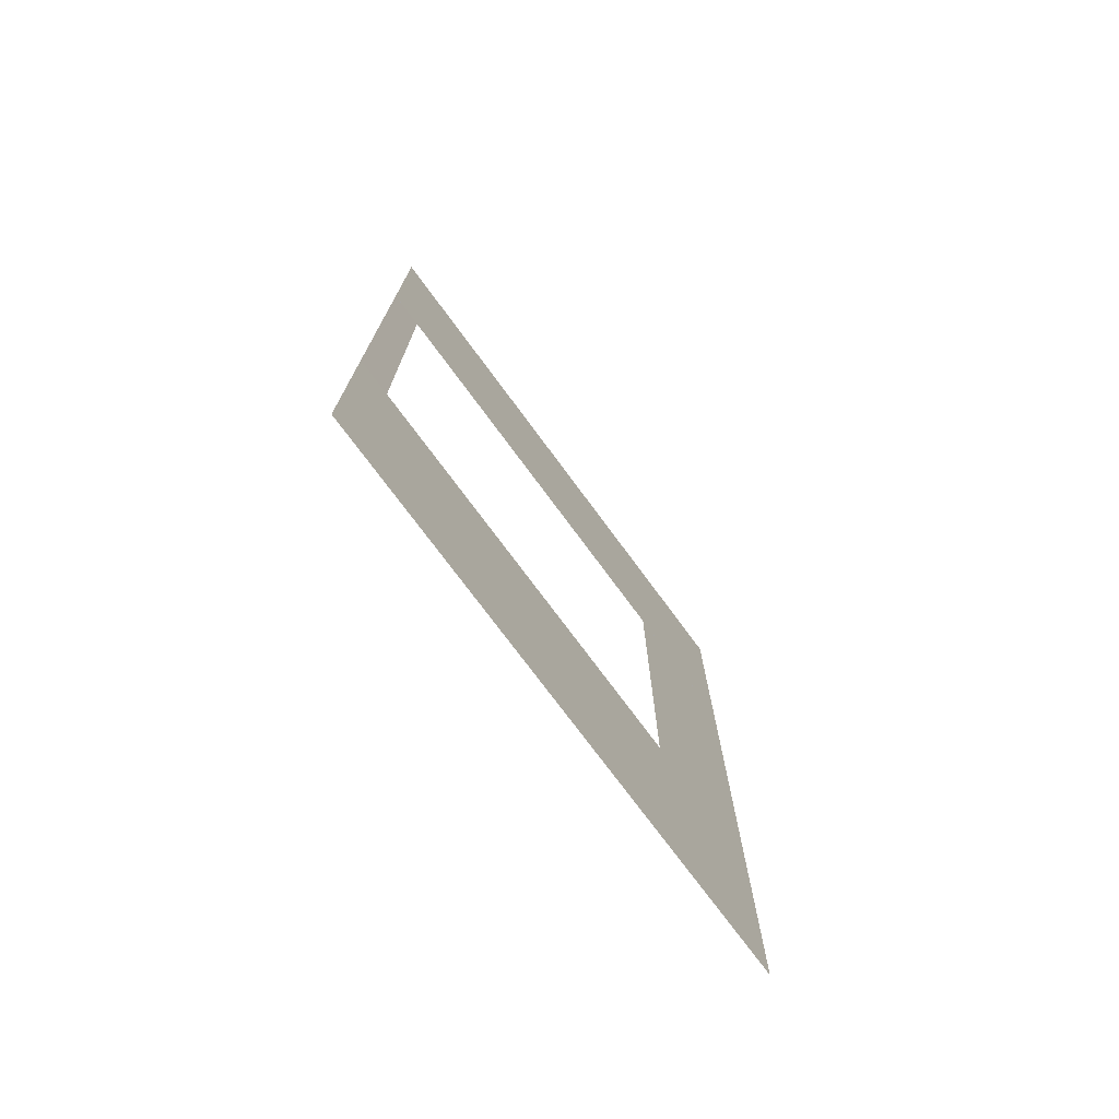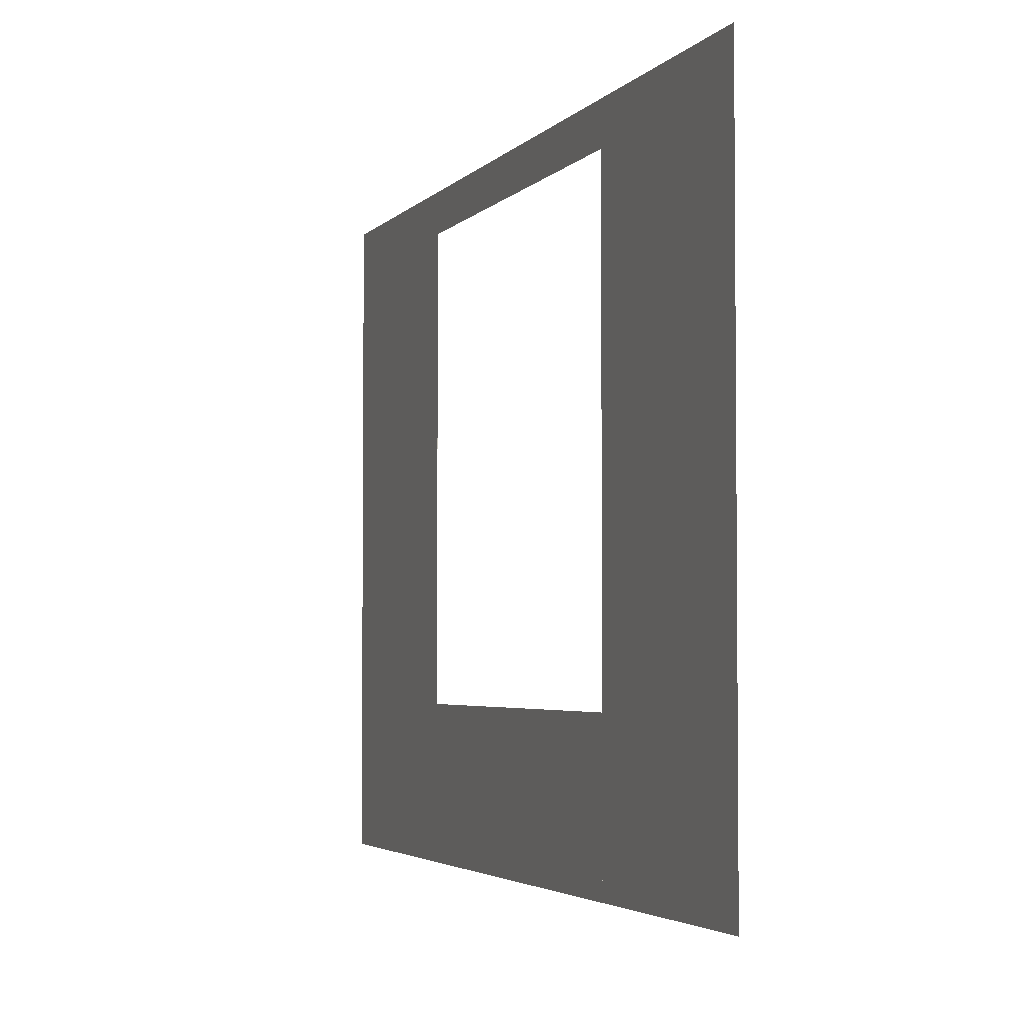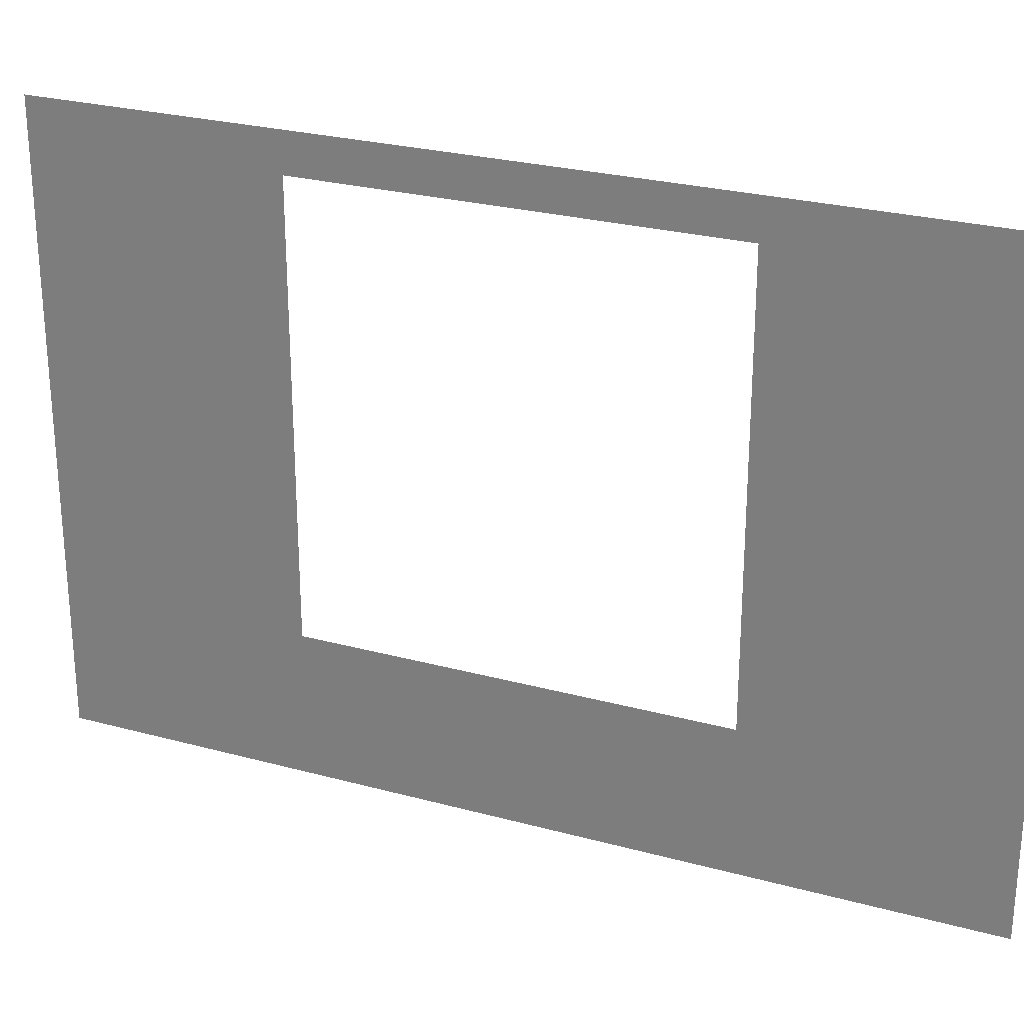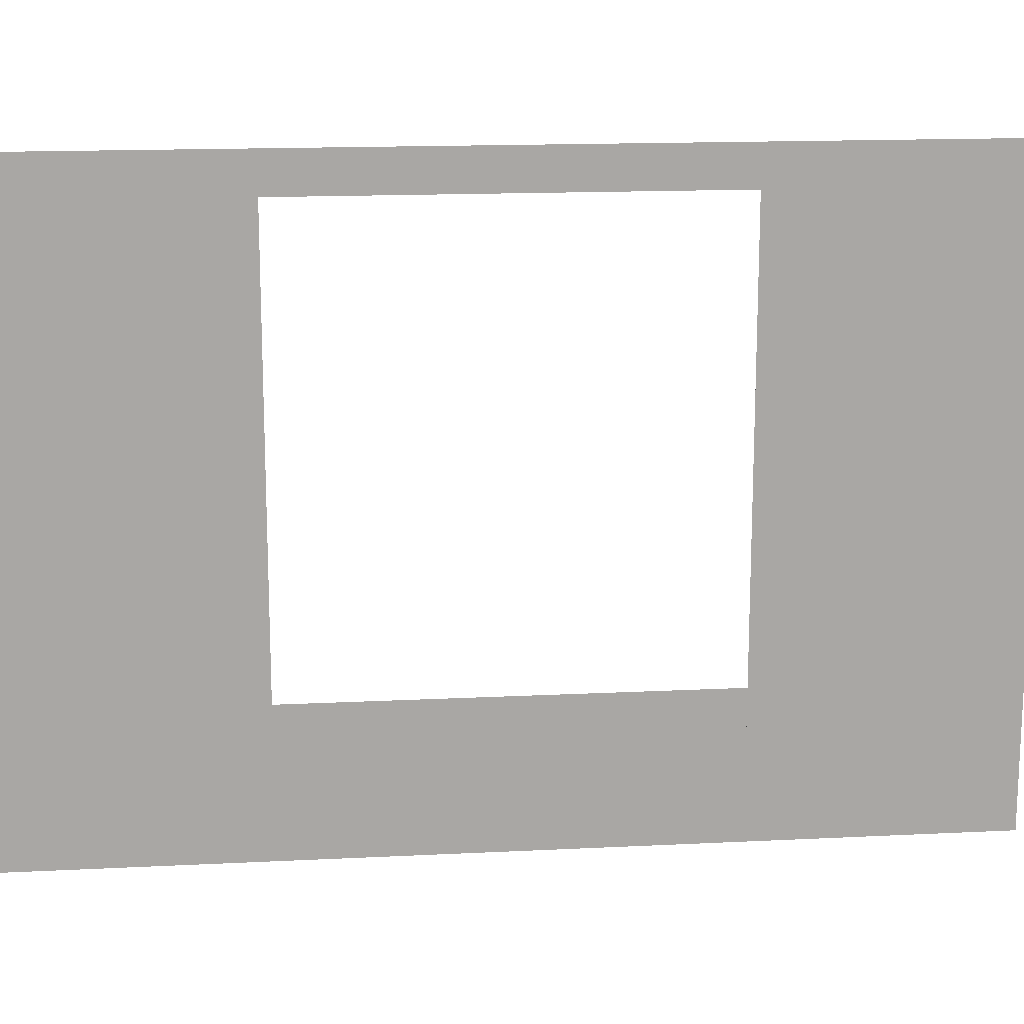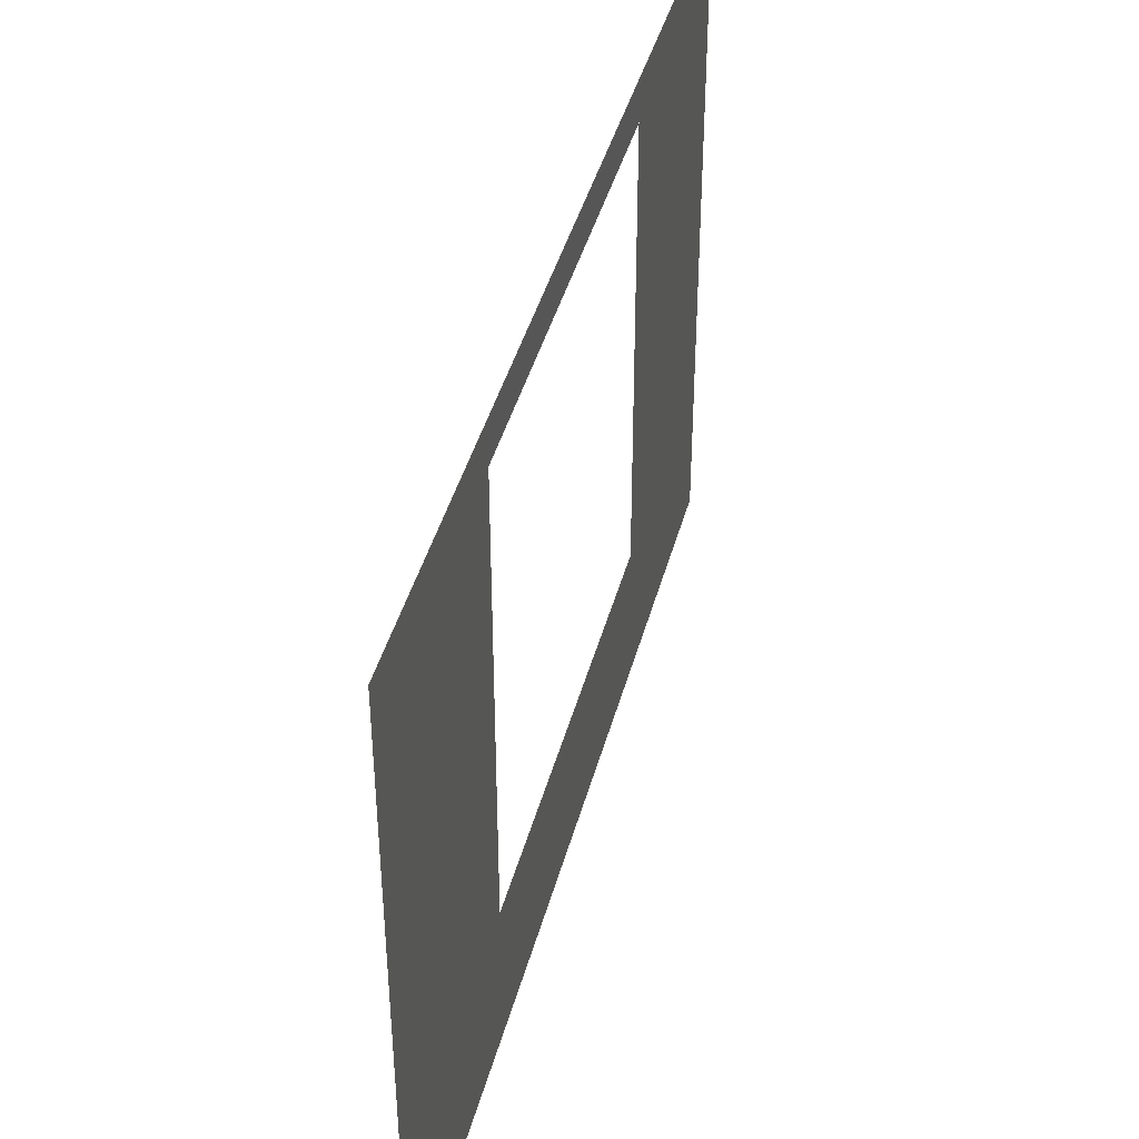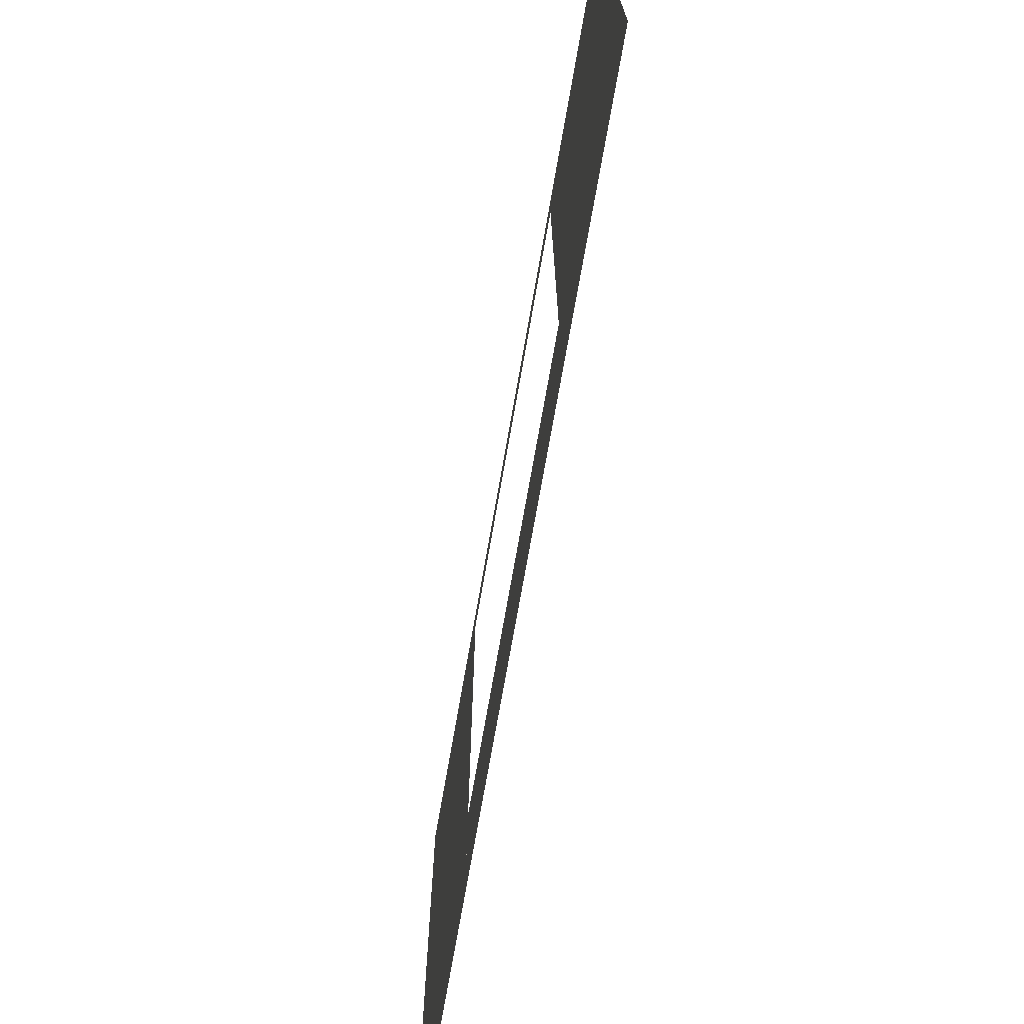
<metadata>
{"format":"obj","ext":"obj","renderer":"f3d","projection":"perspective","resolution":1024,"background":"white","views":[{"elev":-74.3,"azim":-143.6,"up":"+Z"},{"elev":-3.4,"azim":-19.5,"up":"+Y"},{"elev":26.2,"azim":113.3,"up":"+Y"},{"elev":15.6,"azim":-96.0,"up":"+Y"},{"elev":42.2,"azim":14.6,"up":"+Y"},{"elev":-72.1,"azim":-9.9,"up":"+Y"}]}
</metadata>
<code>
o C_Wal_window01_4.4mx3m
g Plane
v 0 0 -0.2
v 0 0 4.2
v 9.918e-05 0 1
v 9.918e-05 0 3
v 0 3 -0.2
v 9.918e-05 3 1
v 0 3 4.2
v 9.918e-05 3 3
v 0.0001984 0.7 1
v 0.0001984 0.7 3
v 0.0001984 2.809 1
v 0.0001984 2.809 3
g Plane
f 3 4 2 1
f 6 3 1 5
f 4 8 7 2
f 8 6 5 7
f 9 10 4 3
f 11 9 3 6
f 10 12 8 4
f 12 11 6 8

</code>
